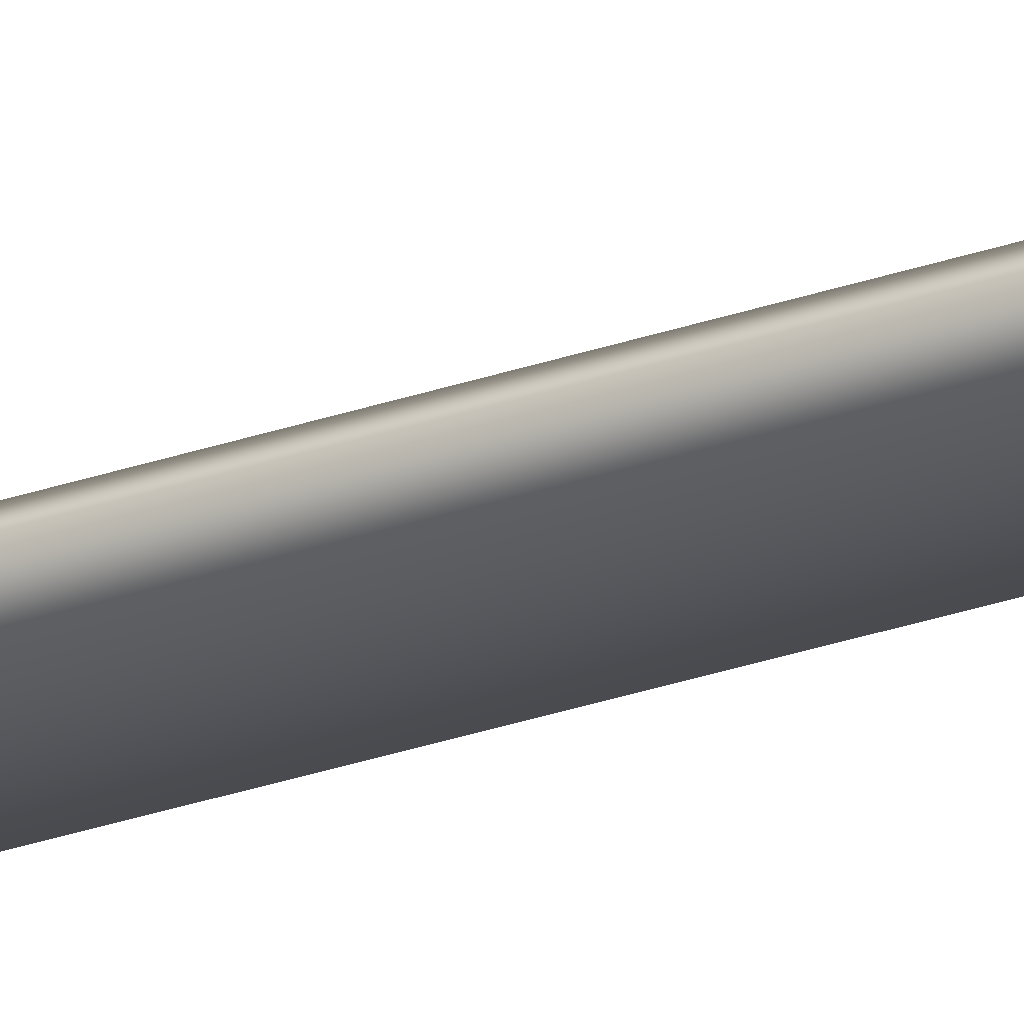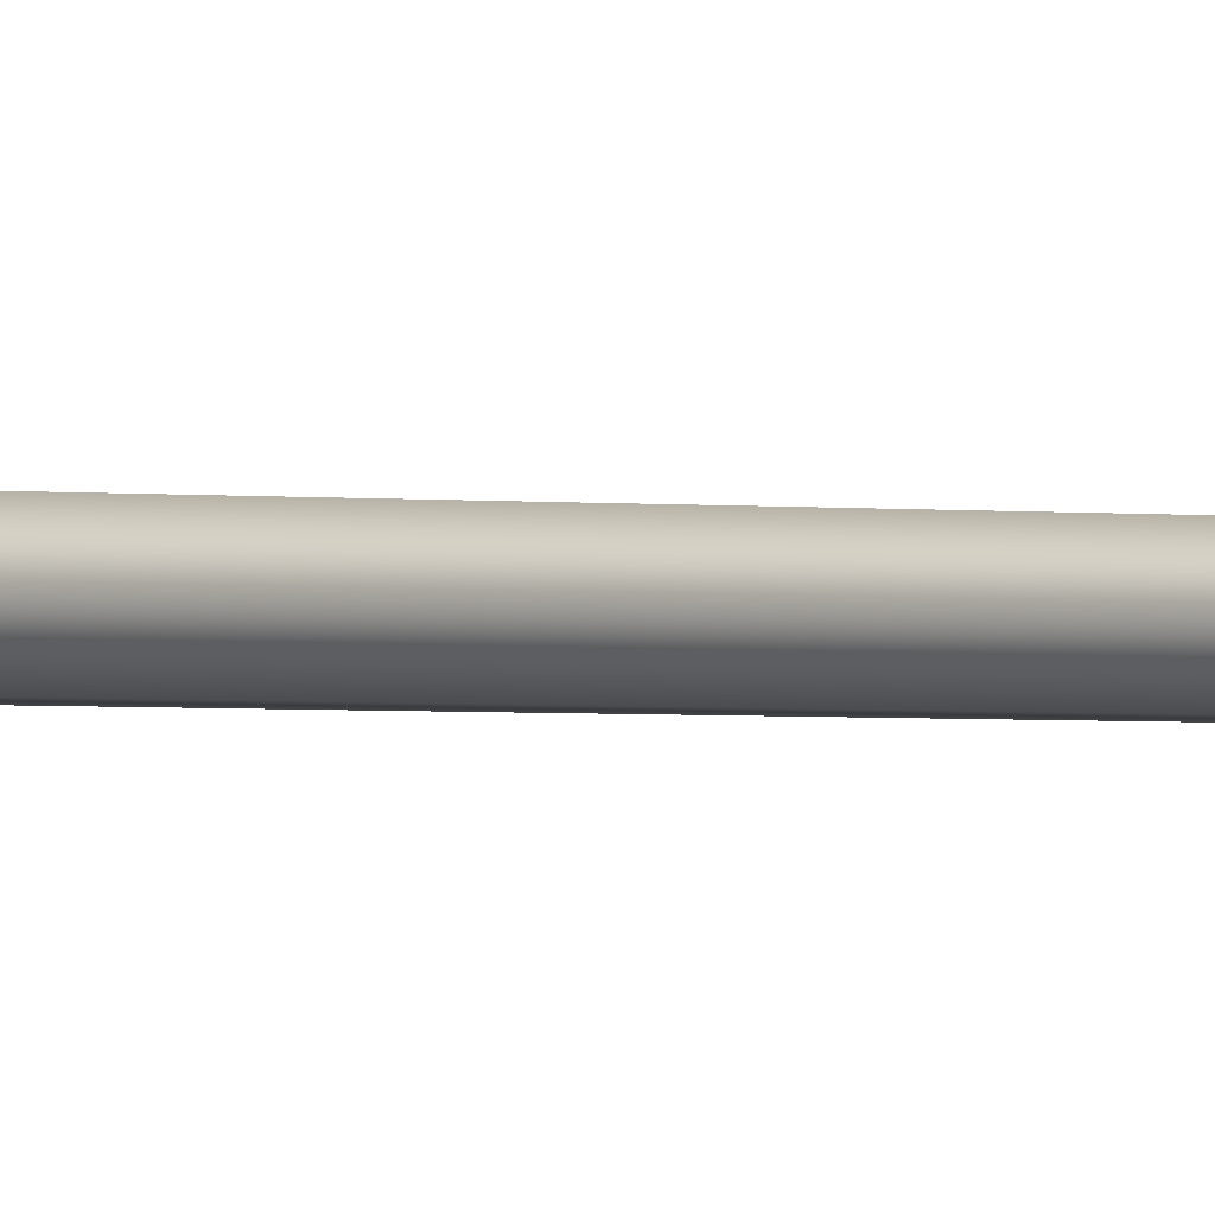
<metadata>
{"format":"obj","ext":"obj","renderer":"f3d","projection":"perspective","resolution":1024,"background":"white","views":[{"elev":-25.9,"azim":120.0,"up":"+Z"},{"elev":-0.7,"azim":35.4,"up":"+Z"}]}
</metadata>
<code>
g butterflySignA_geo
v 0.006691 3.078e-08 0.004281
v 0.01108 0.8496 1.422e-07
v 0.01166 -2.502e-08 -2.66e-08
v 0.006692 0.8496 0.004281
v -0.003401 -2.681e-08 0.004281
v 0.01581 1.079 -1.531e-07
v -0.003401 0.8496 0.004281
v -0.01349 0.8496 0.004281
v -0.01349 -2.007e-08 0.004281
v -0.009329 1.077 0.004281
v 0.001958 1.075 0.004281
v 0.01373 1.077 0.004281
v 0.001958 1.106 0.004281
v -0.01236 1.106 0.004281
v 0.01587 1.106 0.004281
v 0.01798 1.108 1.73e-07
v 0.01109 1.115 6.3e-08
v 0.001958 1.114 0.004281
v 0.01011 1.113 0.004281
v 0.001957 1.12 -1.701e-08
v -0.00571 1.113 0.004281
v -0.006684 1.115 4.559e-08
v -0.01447 1.108 1.515e-07
v 0.006691 5.598e-09 -0.004281
v 0.01166 -2.502e-08 -2.66e-08
v 0.01108 0.8496 1.422e-07
v 0.006692 0.8496 -0.004281
v -0.003401 1.234e-08 -0.004281
v 0.01373 1.077 -0.004281
v 0.01581 1.079 -1.531e-07
v 0.01587 1.106 -0.004281
v 0.01798 1.108 1.73e-07
v 0.01109 1.115 6.3e-08
v -0.003401 0.8496 -0.004281
v -0.01349 0.8496 -0.004281
v -0.01349 1.909e-08 -0.004281
v 0.001958 1.075 -0.004281
v -0.009329 1.077 -0.004281
v -0.01236 1.106 -0.004281
v 0.001958 1.106 -0.004281
v 0.001958 1.114 -0.004281
v -0.00571 1.113 -0.004281
v 0.001957 1.12 -1.701e-08
v 0.01011 1.113 -0.004281
v -0.01349 -2.007e-08 0.004281
v -0.0176 1.725e-08 2.974e-08
v -0.01726 0.8496 -1.21e-07
v -0.01349 0.8496 0.004281
v -0.01141 1.079 7.377e-08
v -0.009329 1.077 0.004281
v -0.01236 1.106 0.004281
v -0.01447 1.108 1.515e-07
v -0.01349 1.909e-08 -0.004281
v -0.01726 0.8496 -1.21e-07
v -0.0176 1.725e-08 2.974e-08
v -0.01349 0.8496 -0.004281
v -0.01141 1.079 7.377e-08
v -0.009329 1.077 -0.004281
v -0.01236 1.106 -0.004281
v -0.01447 1.108 1.515e-07
v -0.006684 1.115 4.559e-08
v -0.00571 1.113 -0.004281
v 0.001957 1.12 -1.701e-08
g butterflySignA_geo_0
f 3 2 1
f 2 4 1
f 1 4 5
f 2 6 4
f 4 7 5
f 7 8 5
f 8 9 5
f 8 7 10
f 11 7 4
f 7 11 10
f 6 12 4
f 12 11 4
f 10 11 13
f 11 12 13
f 14 10 13
f 15 12 6
f 12 15 13
f 16 15 6
f 16 17 15
f 18 13 15
f 13 18 14
f 17 19 15
f 19 18 15
f 17 20 19
f 20 18 19
f 18 20 21
f 18 21 14
f 20 22 21
f 21 22 14
f 22 23 14
f 26 25 24
f 27 26 24
f 27 24 28
f 27 29 26
f 29 30 26
f 29 31 30
f 31 32 30
f 33 32 31
f 34 27 28
f 27 34 29
f 35 34 28
f 36 35 28
f 34 37 29
f 37 34 35
f 31 29 37
f 38 37 35
f 38 39 37
f 39 40 37
f 40 31 37
f 41 40 39
f 40 41 31
f 42 41 39
f 43 41 42
f 44 33 31
f 41 44 31
f 43 33 44
f 41 43 44
f 47 46 45
f 48 47 45
f 49 47 48
f 50 49 48
f 50 51 49
f 51 52 49
f 55 54 53
f 54 56 53
f 54 57 56
f 57 58 56
f 59 58 57
f 60 59 57
f 60 61 59
f 61 62 59
f 61 63 62

</code>
